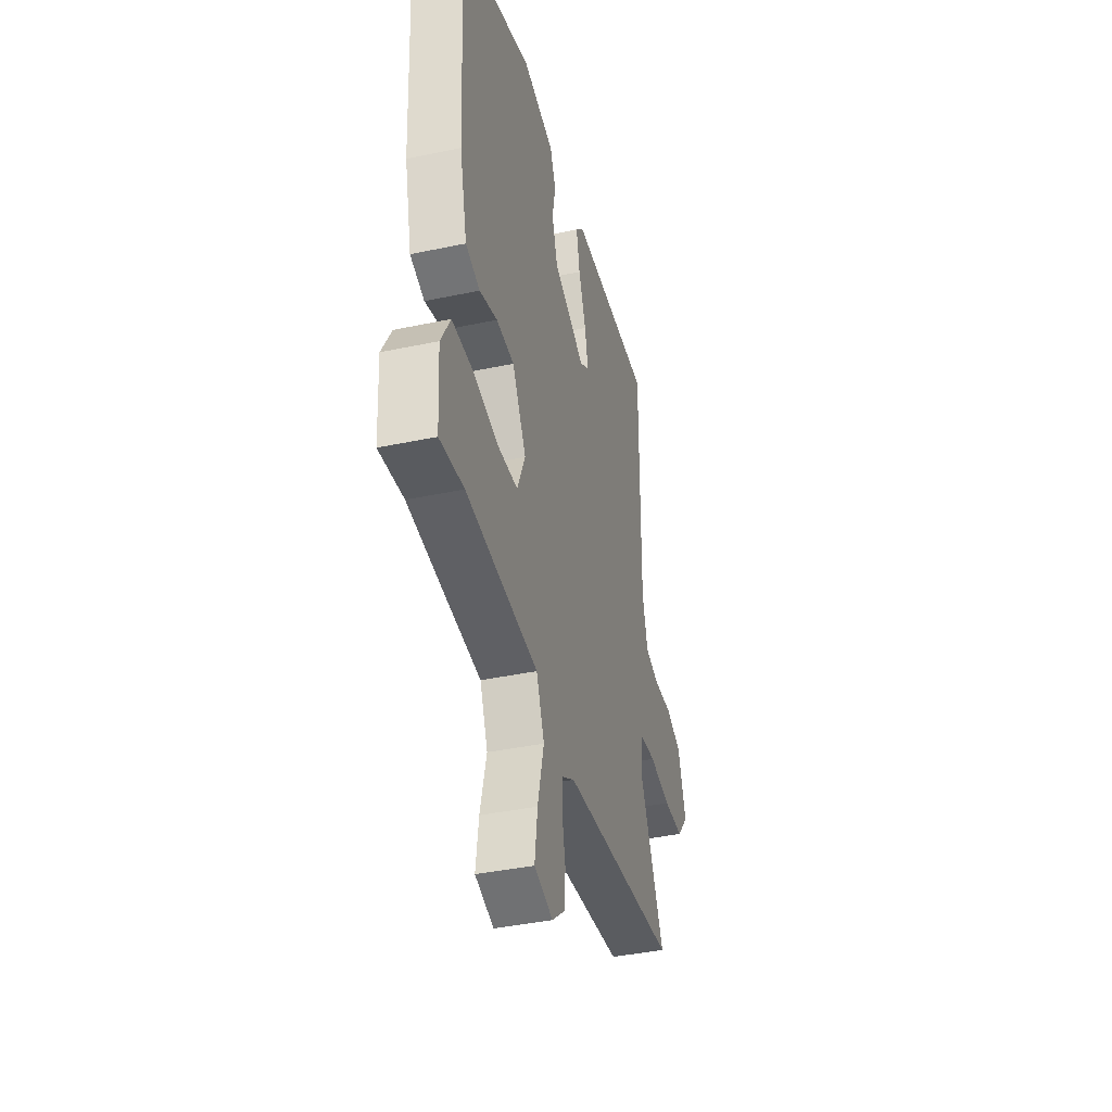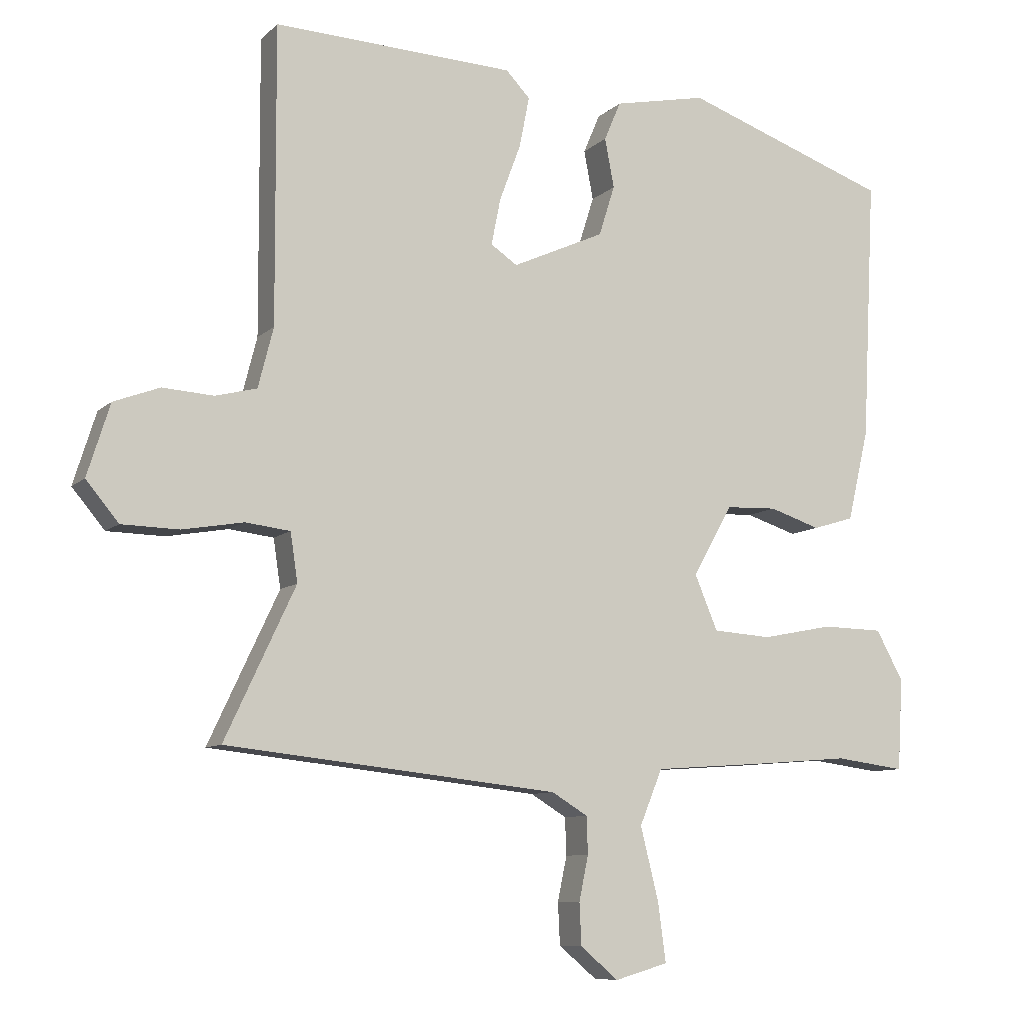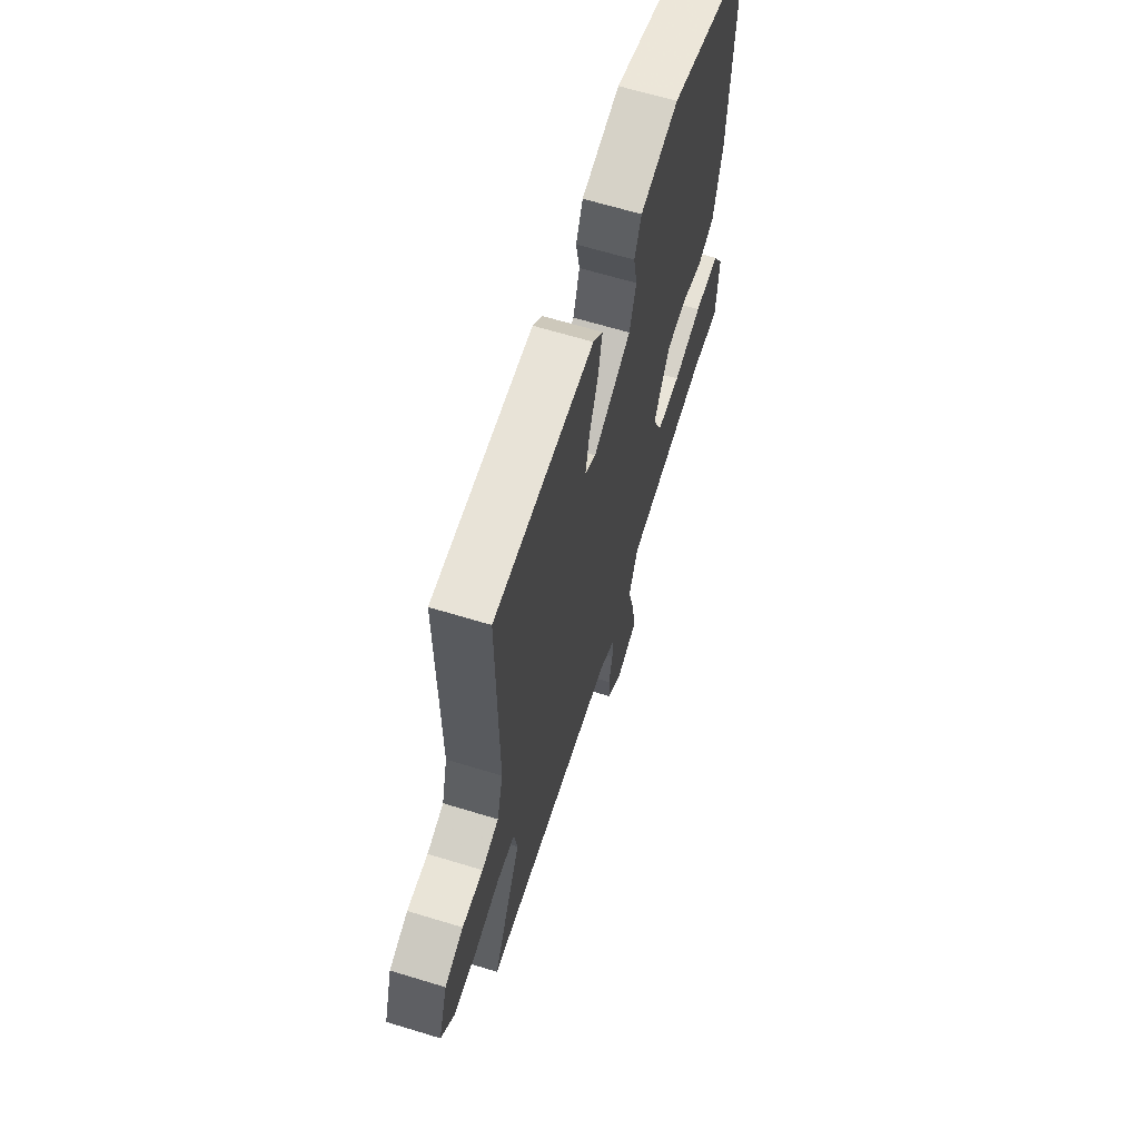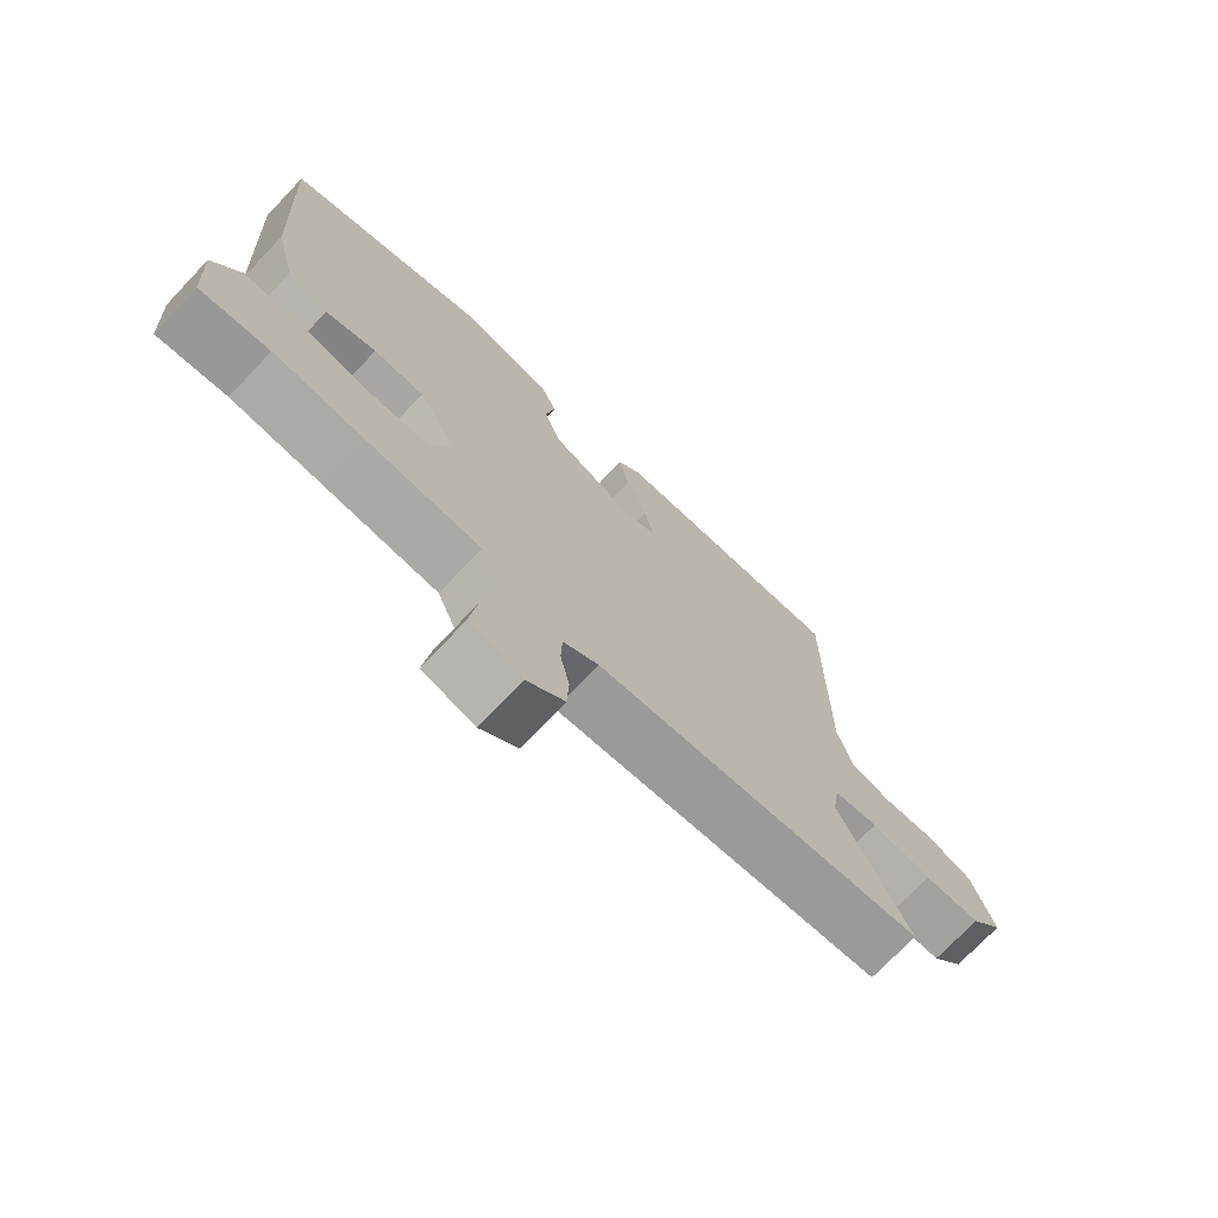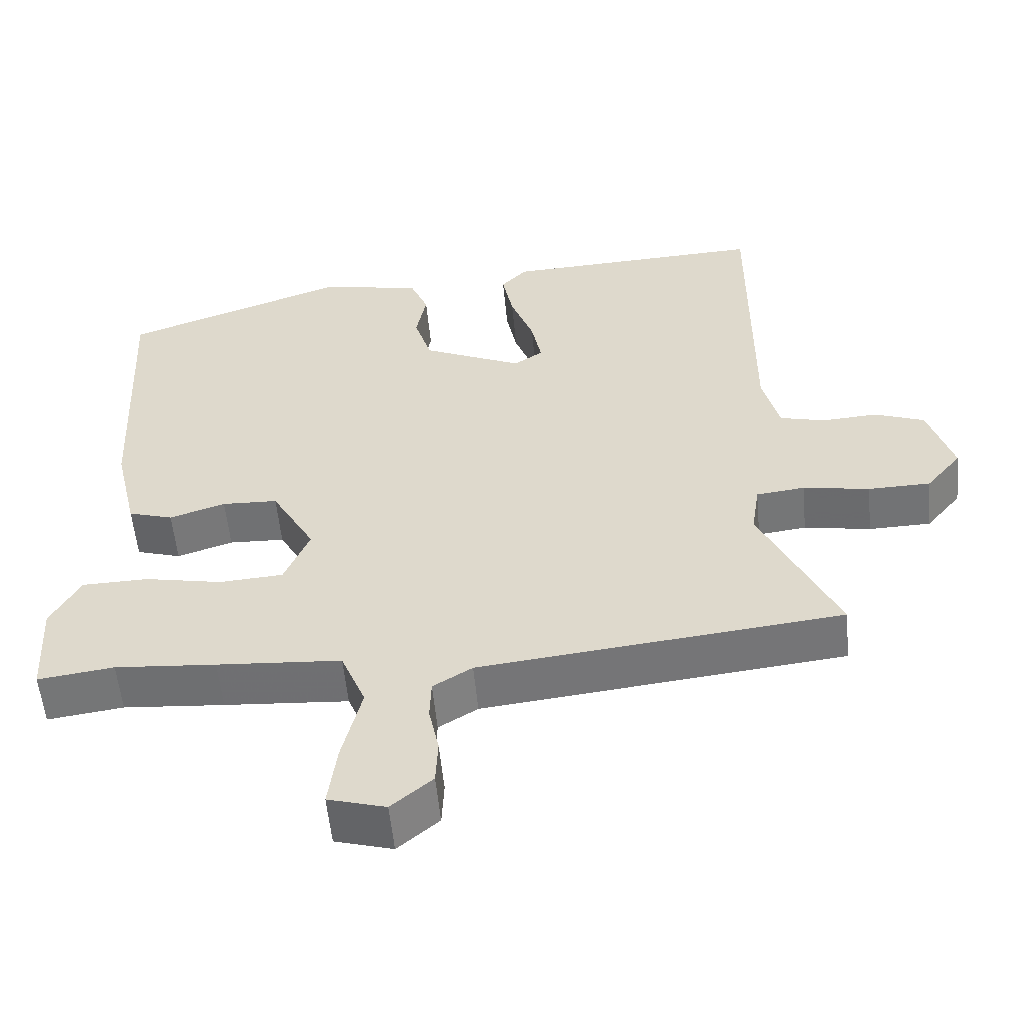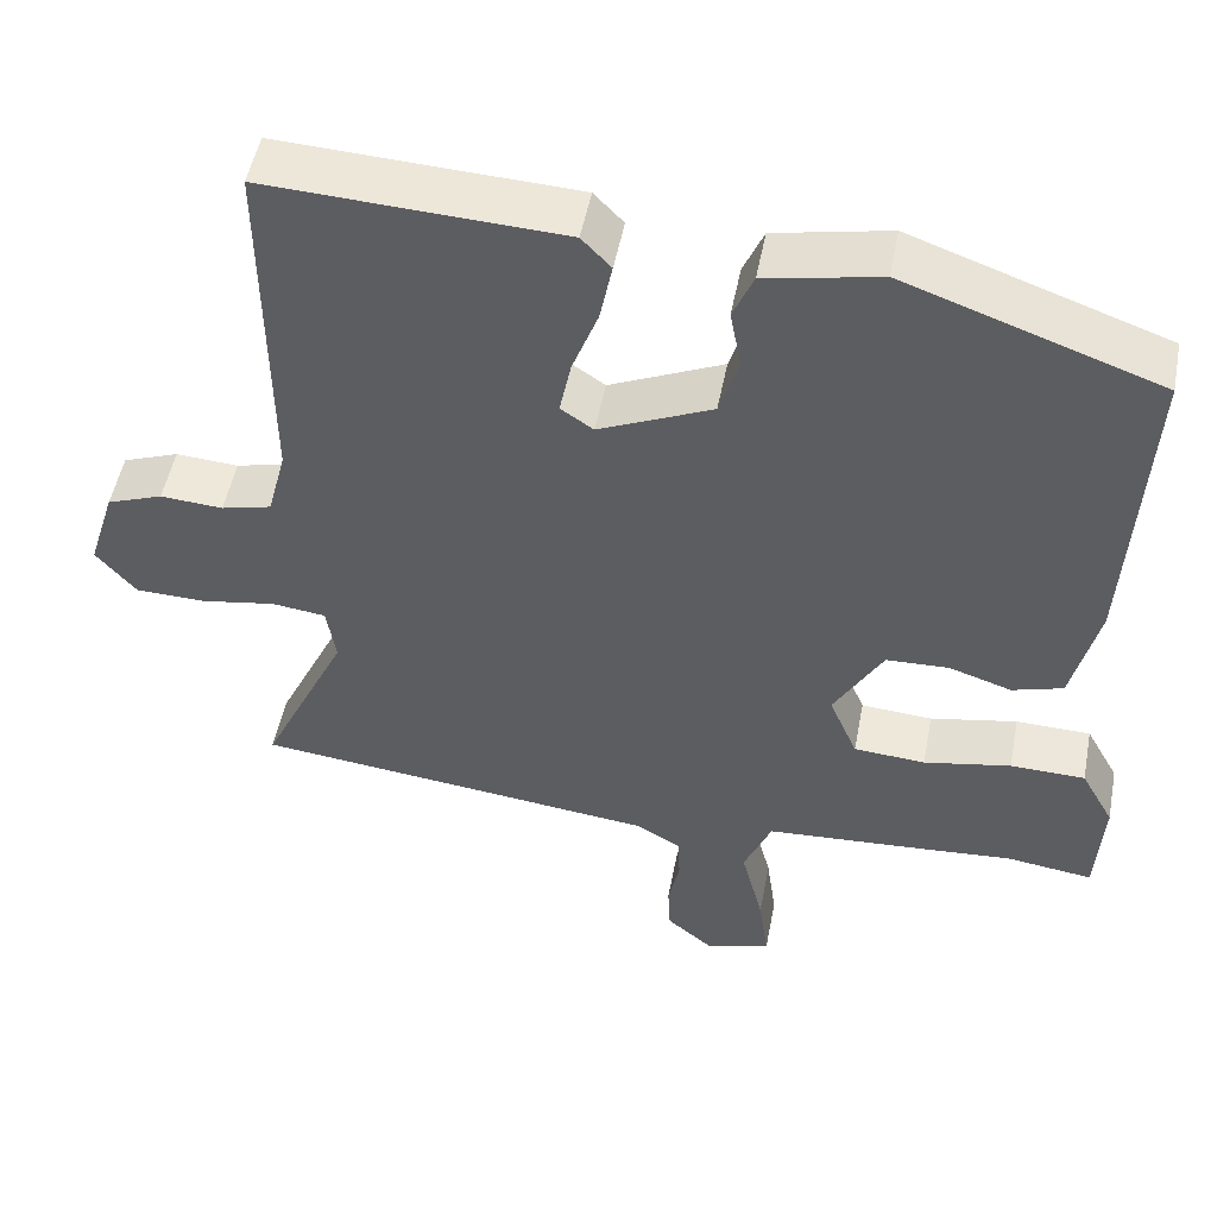
<metadata>
{"format":"obj","ext":"obj","renderer":"f3d","projection":"perspective","resolution":1024,"background":"white","views":[{"elev":-40.2,"azim":104.6,"up":"+Z"},{"elev":-8.9,"azim":-25.1,"up":"+Z"},{"elev":64.9,"azim":-72.9,"up":"+Z"},{"elev":-73.3,"azim":136.4,"up":"+Z"},{"elev":-55.6,"azim":-174.6,"up":"+Z"},{"elev":51.2,"azim":10.9,"up":"+Z"}]}
</metadata>
<code>
v -0.569 0.07 -0.494
v -0.463 0.07 -0.268
v -0.474 0.07 -0.195
v -0.541 0.07 -0.187
v -0.633 0.07 -0.203
v -0.719 0.07 -0.201
v -0.768 0.07 -0.142
v -0.734 0.07 -0.034
v -0.665 0.07 -0.008
v -0.588 0.07 -0.013
v -0.526 0.07 0.003
v -0.503 0.07 0.093
v -0.505 0.07 0.537
v -0.142 0.07 0.521
v -0.106 0.07 0.483
v -0.121 0.07 0.407
v -0.153 0.07 0.321
v -0.167 0.07 0.251
v -0.127 0.07 0.224
v 0.012 0.07 0.287
v 0.036 0.07 0.363
v 0.022 0.07 0.437
v 0.047 0.07 0.496
v 0.187 0.07 0.525
v 0.498 0.07 0.415
v 0.478 0.07 0.02
v 0.446 0.07 -0.117
v 0.384 0.07 -0.136
v 0.307 0.07 -0.111
v 0.23 0.07 -0.114
v 0.17 0.07 -0.22
v 0.205 0.07 -0.303
v 0.293 0.07 -0.309
v 0.4 0.07 -0.288
v 0.492 0.07 -0.29
v 0.533 0.07 -0.365
v 0.525 0.07 -0.503
v 0.42 0.07 -0.489
v 0.28 0.07 -0.5
v 0.108 0.07 -0.512
v 0.074 0.07 -0.595
v 0.101 0.07 -0.704
v 0.113 0.07 -0.793
v 0.033 0.07 -0.816
v -0.024 0.07 -0.768
v -0.027 0.07 -0.705
v -0.013 0.07 -0.638
v -0.015 0.07 -0.582
v -0.069 0.07 -0.549
v -0.569 0 -0.494
v -0.463 0 -0.268
v -0.474 0 -0.195
v -0.541 0 -0.187
v -0.633 0 -0.203
v -0.719 0 -0.201
v -0.768 0 -0.142
v -0.734 0 -0.034
v -0.665 0 -0.008
v -0.588 0 -0.013
v -0.526 0 0.003
v -0.503 0 0.093
v -0.505 0 0.537
v -0.142 0 0.521
v -0.106 0 0.483
v -0.121 0 0.407
v -0.153 0 0.321
v -0.167 0 0.251
v -0.127 0 0.224
v 0.012 0 0.287
v 0.036 0 0.363
v 0.022 0 0.437
v 0.047 0 0.496
v 0.187 0 0.525
v 0.498 0 0.415
v 0.478 0 0.02
v 0.446 0 -0.117
v 0.384 0 -0.136
v 0.307 0 -0.111
v 0.23 0 -0.114
v 0.17 0 -0.22
v 0.205 0 -0.303
v 0.293 0 -0.309
v 0.4 0 -0.288
v 0.492 0 -0.29
v 0.533 0 -0.365
v 0.525 0 -0.503
v 0.42 0 -0.489
v 0.28 0 -0.5
v 0.108 0 -0.512
v 0.074 0 -0.595
v 0.101 0 -0.704
v 0.113 0 -0.793
v 0.033 0 -0.816
v -0.024 0 -0.768
v -0.027 0 -0.705
v -0.013 0 -0.638
v -0.015 0 -0.582
v -0.069 0 -0.549
f 45 46 47
f 44 45 47
f 43 44 47
f 42 43 47
f 41 42 47
f 40 41 47 48
f 38 39 40
f 36 37 38
f 35 36 38
f 34 35 38
f 33 34 38
f 32 33 38 40
f 40 48 49
f 32 40 49
f 31 32 49
f 27 28 29
f 26 27 29
f 25 26 29
f 24 25 29
f 23 24 29
f 22 23 29
f 21 22 29
f 20 21 29 30
f 49 1 2
f 31 49 2
f 30 31 2
f 20 30 2
f 19 20 2
f 15 16 17
f 14 15 17
f 13 14 17
f 12 13 17
f 11 12 17 18
f 8 9 10
f 7 8 10
f 6 7 10
f 5 6 10
f 4 5 10
f 3 4 10 11
f 18 19 2 3
f 3 11 18
f 96 95 94
f 96 94 93
f 96 93 92
f 96 92 91
f 96 91 90
f 97 96 90 89
f 89 88 87
f 87 86 85
f 87 85 84
f 87 84 83
f 87 83 82
f 89 87 82 81
f 98 97 89
f 98 89 81
f 98 81 80
f 78 77 76
f 78 76 75
f 78 75 74
f 78 74 73
f 78 73 72
f 78 72 71
f 78 71 70
f 79 78 70 69
f 51 50 98
f 51 98 80
f 51 80 79
f 51 79 69
f 51 69 68
f 66 65 64
f 66 64 63
f 66 63 62
f 66 62 61
f 67 66 61 60
f 59 58 57
f 59 57 56
f 59 56 55
f 59 55 54
f 59 54 53
f 60 59 53 52
f 52 51 68 67
f 67 60 52
f 1 50 51 2
f 2 51 52 3
f 3 52 53 4
f 4 53 54 5
f 5 54 55 6
f 6 55 56 7
f 7 56 57 8
f 8 57 58 9
f 9 58 59 10
f 10 59 60 11
f 11 60 61 12
f 12 61 62 13
f 13 62 63 14
f 14 63 64 15
f 15 64 65 16
f 16 65 66 17
f 17 66 67 18
f 18 67 68 19
f 19 68 69 20
f 20 69 70 21
f 21 70 71 22
f 22 71 72 23
f 23 72 73 24
f 24 73 74 25
f 25 74 75 26
f 26 75 76 27
f 27 76 77 28
f 28 77 78 29
f 29 78 79 30
f 30 79 80 31
f 31 80 81 32
f 32 81 82 33
f 33 82 83 34
f 34 83 84 35
f 35 84 85 36
f 36 85 86 37
f 37 86 87 38
f 38 87 88 39
f 39 88 89 40
f 40 89 90 41
f 41 90 91 42
f 42 91 92 43
f 43 92 93 44
f 44 93 94 45
f 45 94 95 46
f 46 95 96 47
f 47 96 97 48
f 48 97 98 49
f 49 98 50 1

</code>
